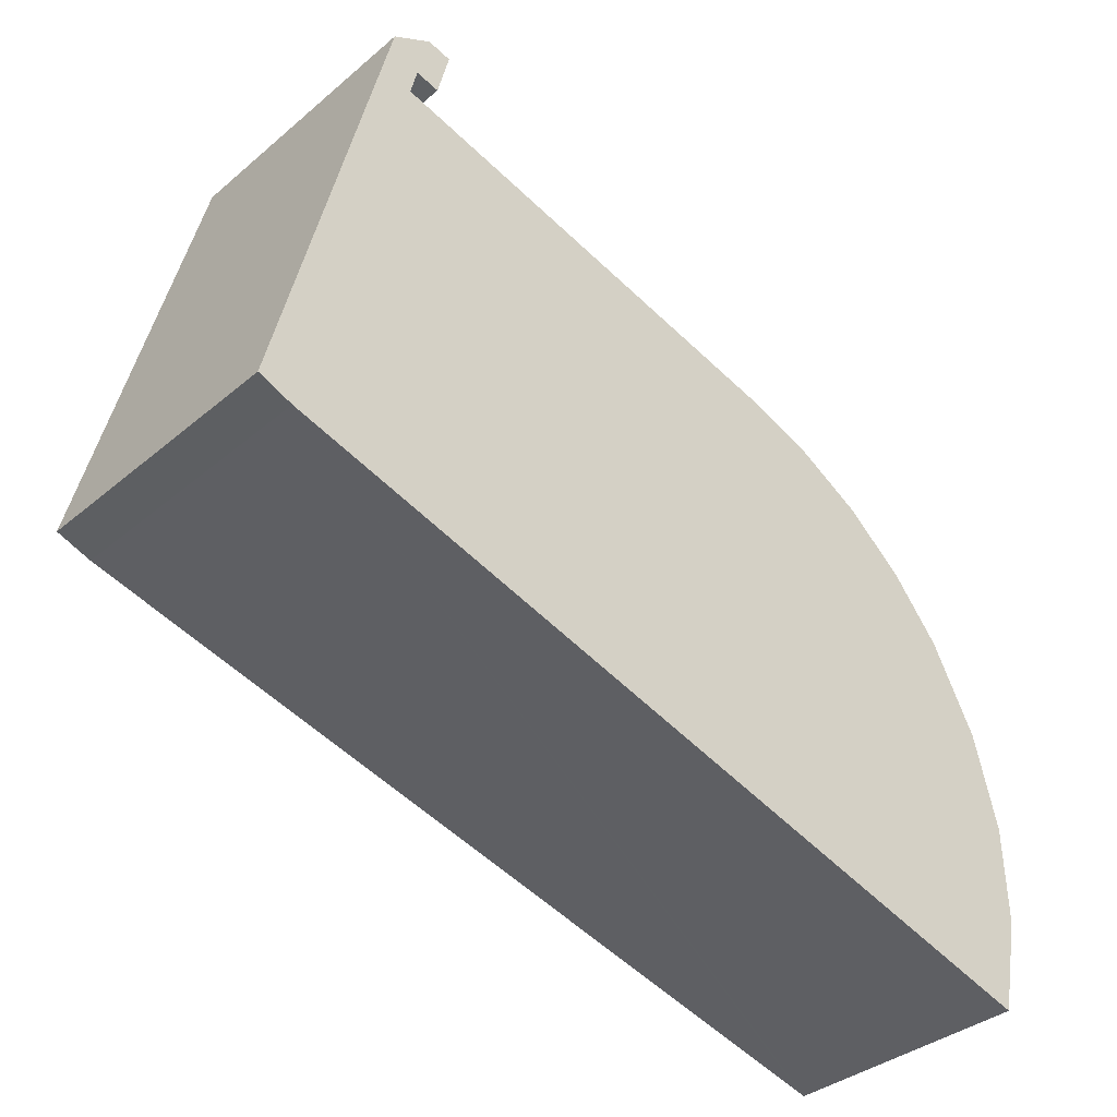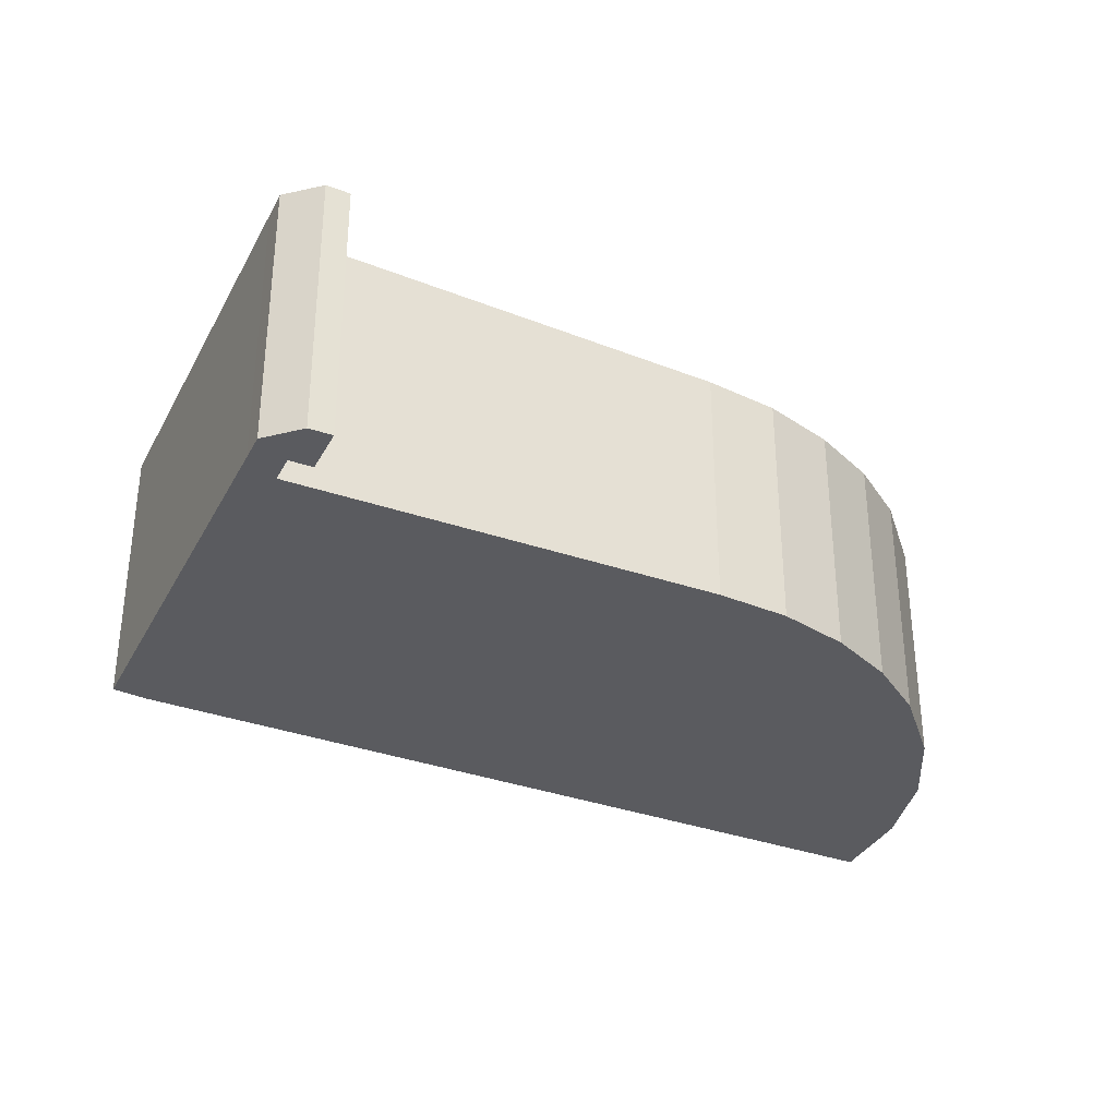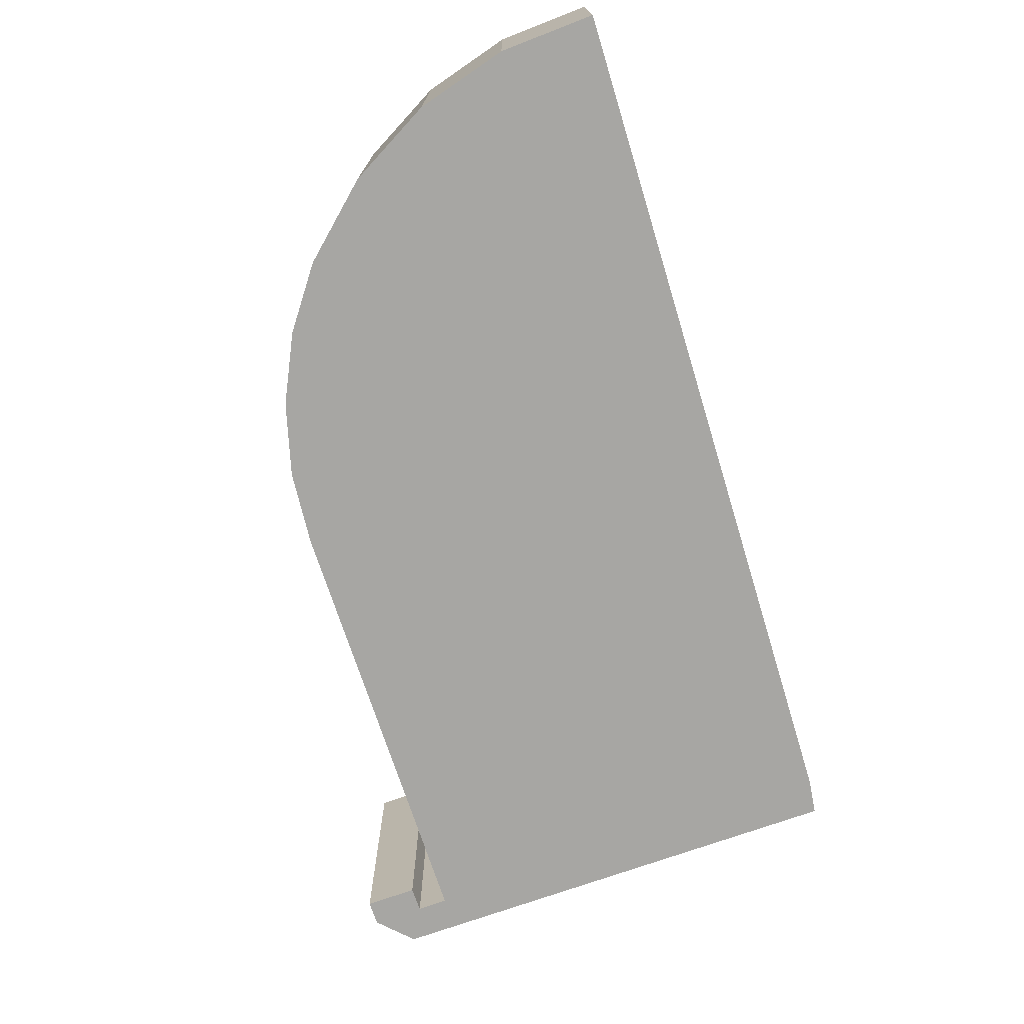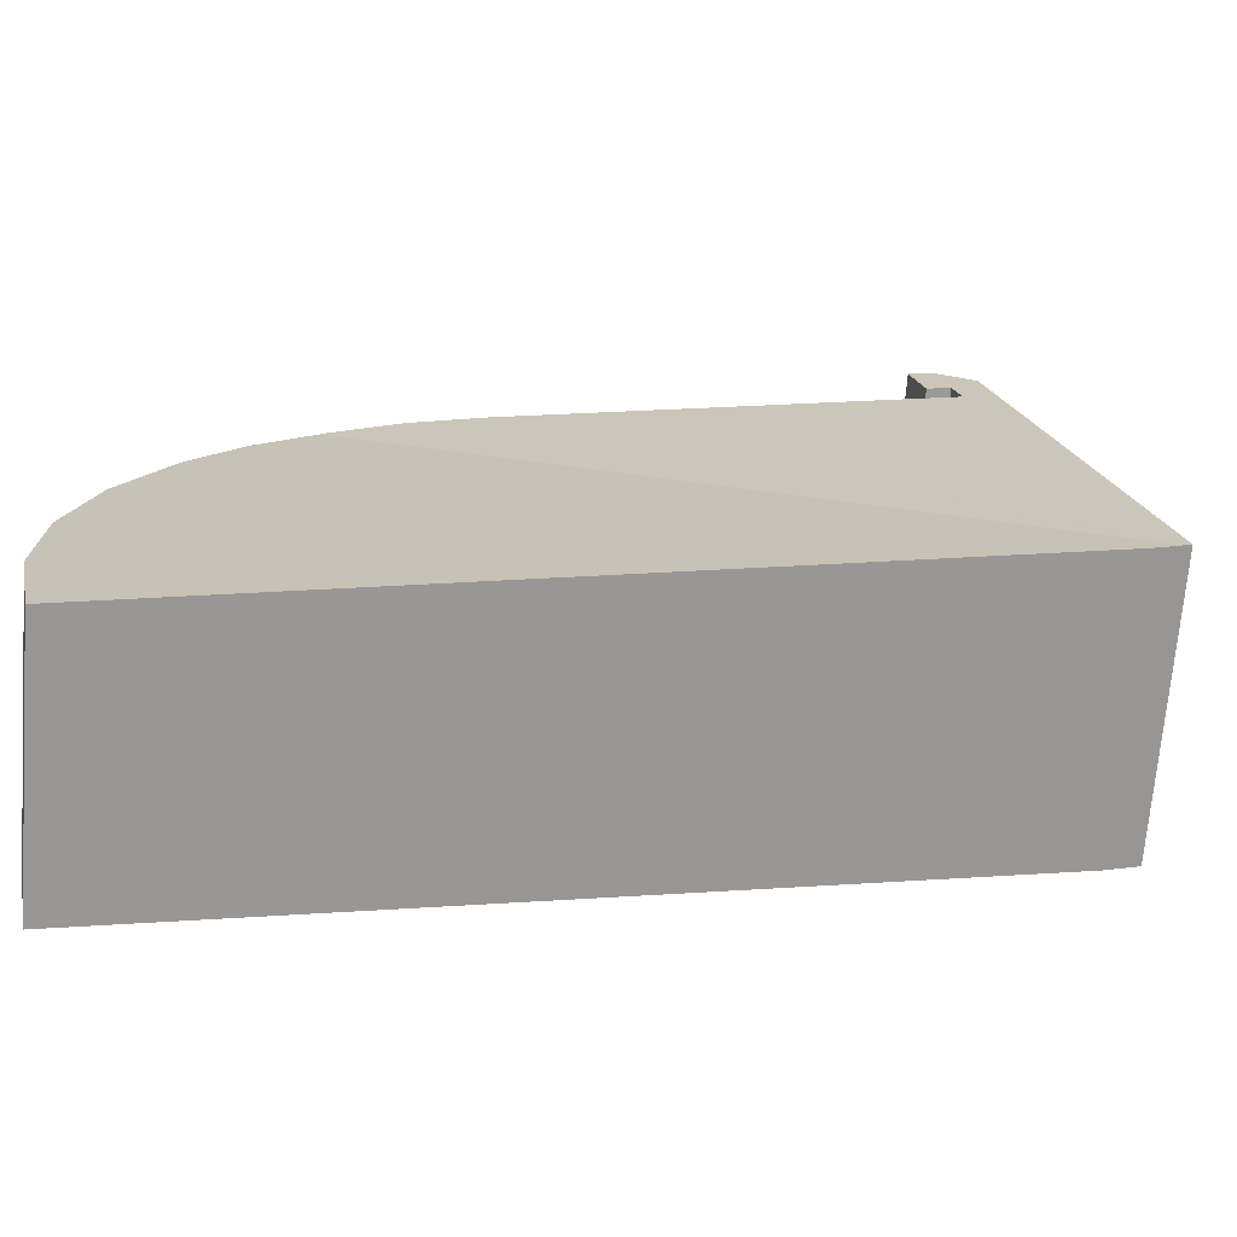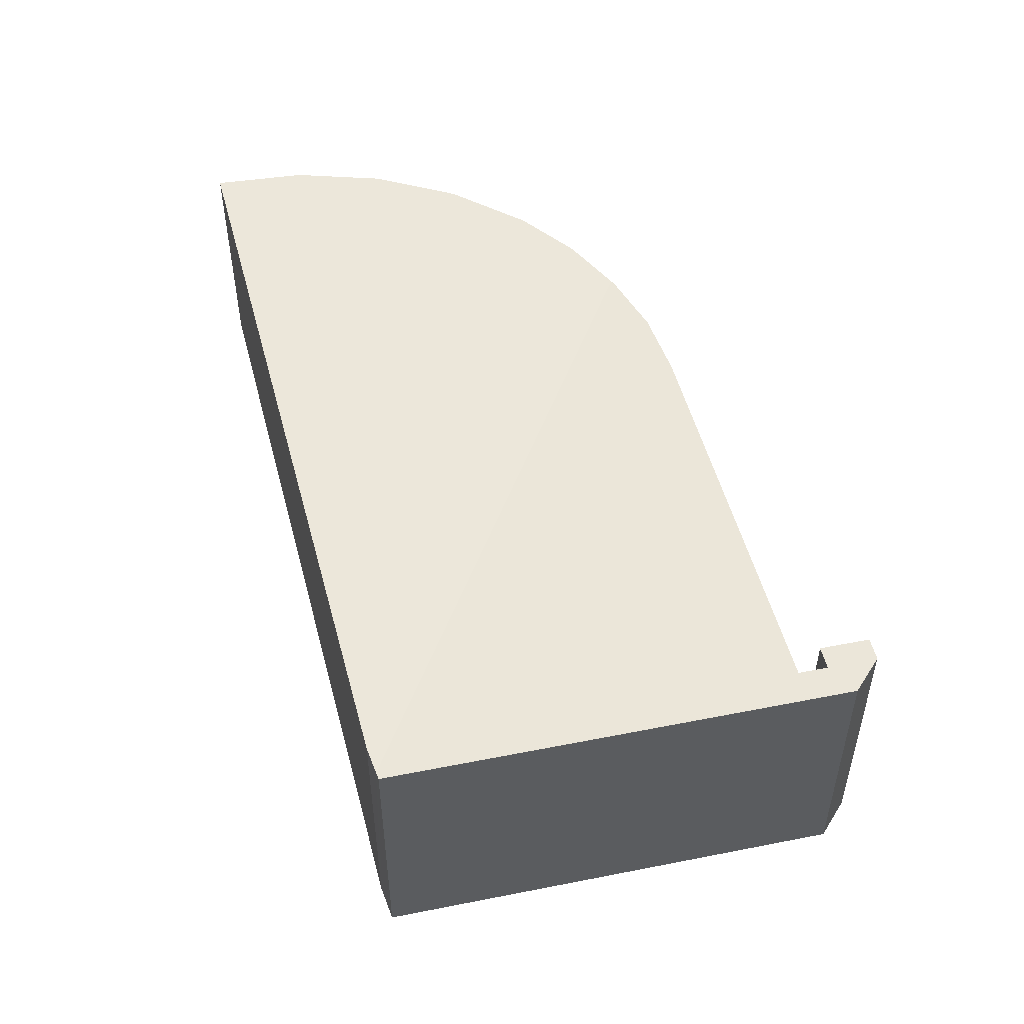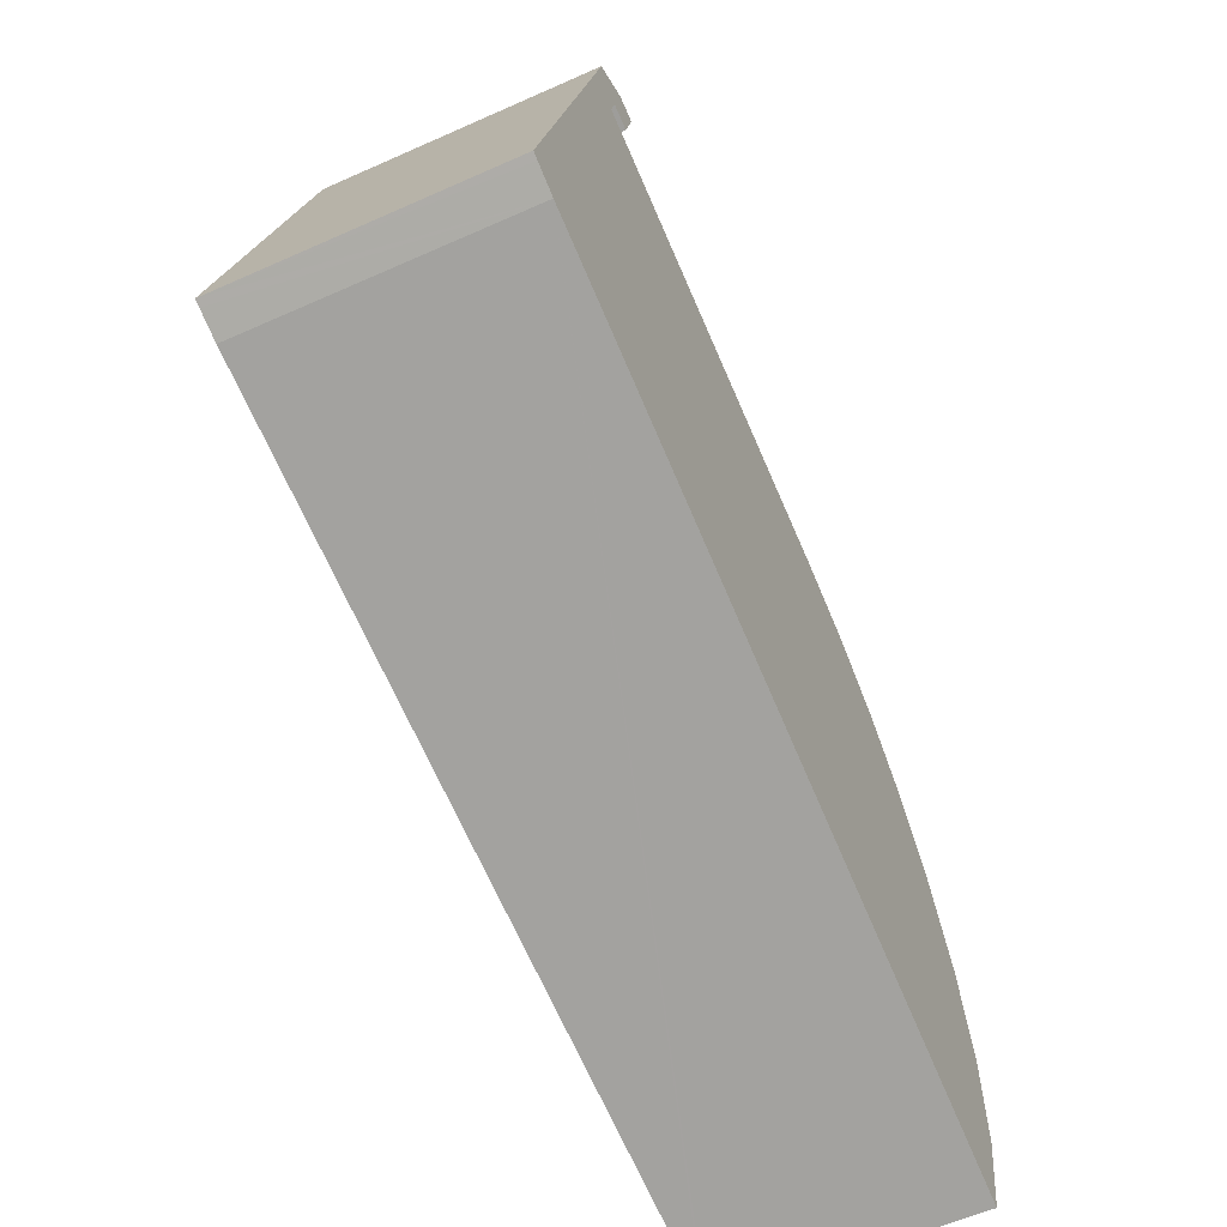
<metadata>
{"format":"obj","ext":"obj","renderer":"f3d","projection":"perspective","resolution":1024,"background":"white","views":[{"elev":-36.2,"azim":-42.5,"up":"+Z"},{"elev":-33.0,"azim":-10.8,"up":"+Y"},{"elev":-74.1,"azim":123.1,"up":"+Y"},{"elev":-70.1,"azim":175.4,"up":"+Z"},{"elev":51.1,"azim":-88.5,"up":"+Y"},{"elev":-58.9,"azim":-65.3,"up":"+Z"}]}
</metadata>
<code>
v  12.57 3.655 -3.725
v  12.84 3.589 -0.903
v  12.87 3.616 -2.329
v  12.53 3.576 0.308
v  12.49 3.658 -3.702
v  0.501 4.047 -0.201
v  12.48 3.574 0.478
v  11.82 3.574 1.742
v  11.11 3.584 2.609
v  10.31 3.601 3.283
v  0.103 4.06 -0.042
v  1.537 4.065 6.315
v  2.05 4.04 6.351
v  0 4.065 2.489e-16
v  2.007 4.04 6.176
v  1.946 4.04 5.923
v  8.228 3.714 4.263
v  0.037 4.063 -0.015
v  9.284 3.659 3.889
v  10.26 3.605 3.332
v  1.641 4.065 6.744
v  2.228 4.04 7.081
v  2.575 4.022 6.995
v  2.398 4.022 6.266
v  2.05 -3.889e-16 6.351
v  2.398 -3.837e-16 6.266
v  0.501 1.231e-17 -0.201
v  12.57 2.281e-16 -3.725
v  12.49 2.267e-16 -3.702
v  0.103 2.572e-18 -0.042
v  0 0 0
v  0.037 9.185e-19 -0.015
v  1.946 -3.627e-16 5.923
v  2.007 -3.782e-16 6.176
v  12.48 -2.927e-17 0.478
v  12.84 5.529e-17 -0.903
v  12.53 -1.886e-17 0.308
v  12.87 1.426e-16 -2.329
v  2.575 -4.283e-16 6.995
v  8.228 -2.61e-16 4.263
v  9.284 -2.381e-16 3.889
v  2.228 -4.336e-16 7.081
v  10.26 -2.04e-16 3.332
v  11.11 -1.598e-16 2.609
v  10.31 -2.01e-16 3.283
v  11.82 -1.067e-16 1.742
v  1.537 -3.867e-16 6.315
v  1.641 -4.13e-16 6.744
g defaultobject
f 1 2 3
f 2 1 4
f 4 1 5
f 4 5 6
f 4 6 7
f 7 6 8
f 8 6 9
f 9 6 10
f 10 6 11
f 12 13 14
f 15 14 13
f 16 14 15
f 17 14 16
f 18 14 17
f 11 18 17
f 10 11 17
f 19 10 17
f 20 10 19
f 21 22 12
f 23 12 22
f 13 12 23
f 24 13 23
f 24 25 13
f 25 24 26
f 5 27 6
f 27 5 1
f 27 1 28
f 27 28 29
f 27 11 6
f 11 27 18
f 18 27 14
f 14 27 30
f 14 30 31
f 31 30 32
f 25 15 13
f 15 25 16
f 16 25 33
f 33 25 34
f 35 4 7
f 4 35 2
f 2 35 36
f 36 35 37
f 2 38 3
f 38 2 36
f 3 28 1
f 28 3 38
f 39 24 23
f 24 39 26
f 33 17 16
f 17 33 40
f 40 19 17
f 19 40 41
f 42 23 22
f 23 42 39
f 41 20 19
f 20 41 43
f 43 10 20
f 10 43 9
f 9 43 44
f 44 43 45
f 44 8 9
f 8 44 46
f 46 7 8
f 7 46 35
f 31 12 14
f 12 31 47
f 12 47 21
f 21 47 48
f 48 22 21
f 22 48 42
f 39 25 26
f 25 39 42
f 38 29 28
f 29 38 27
f 27 38 36
f 27 36 37
f 27 37 35
f 27 35 46
f 27 46 44
f 27 44 45
f 27 45 43
f 27 43 41
f 27 41 40
f 27 40 33
f 27 33 30
f 30 33 32
f 32 33 31
f 31 33 47
f 47 33 34
f 47 34 25
f 47 25 42
f 47 42 48

</code>
